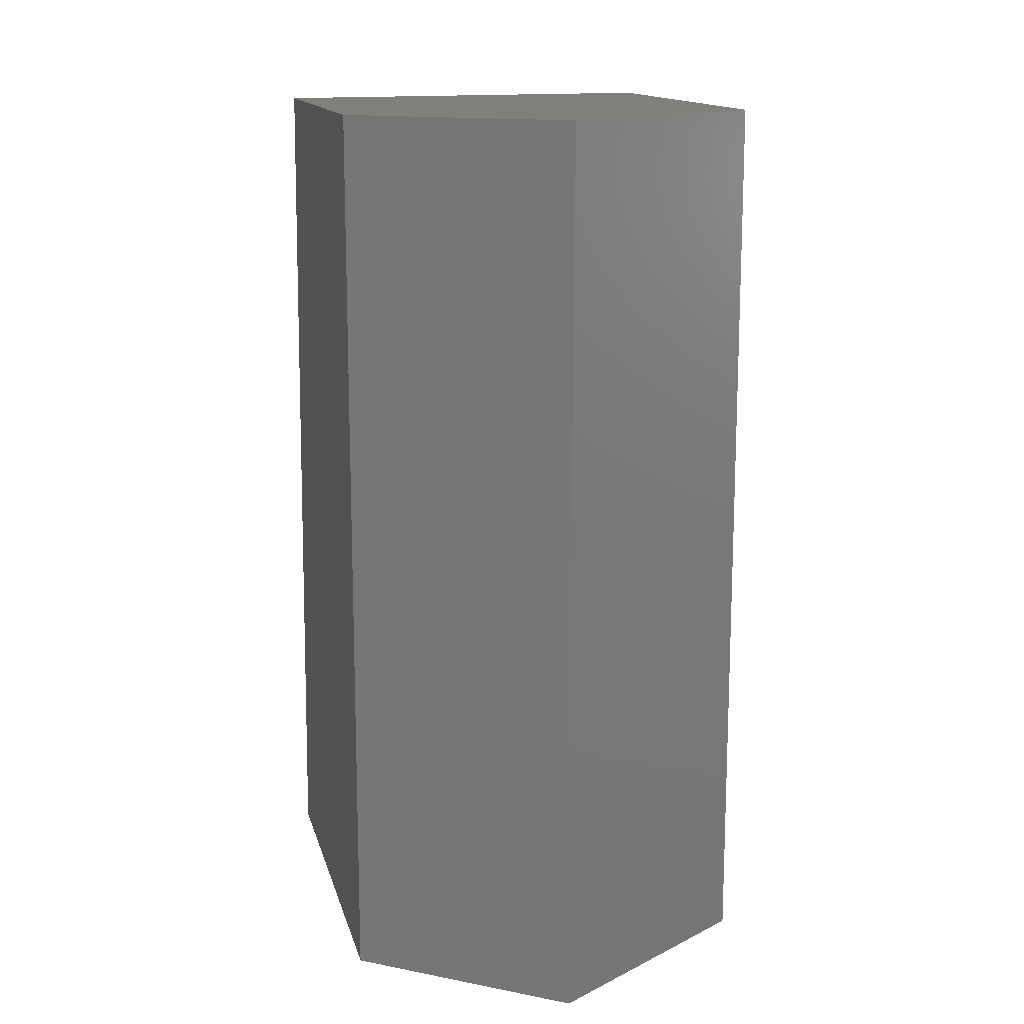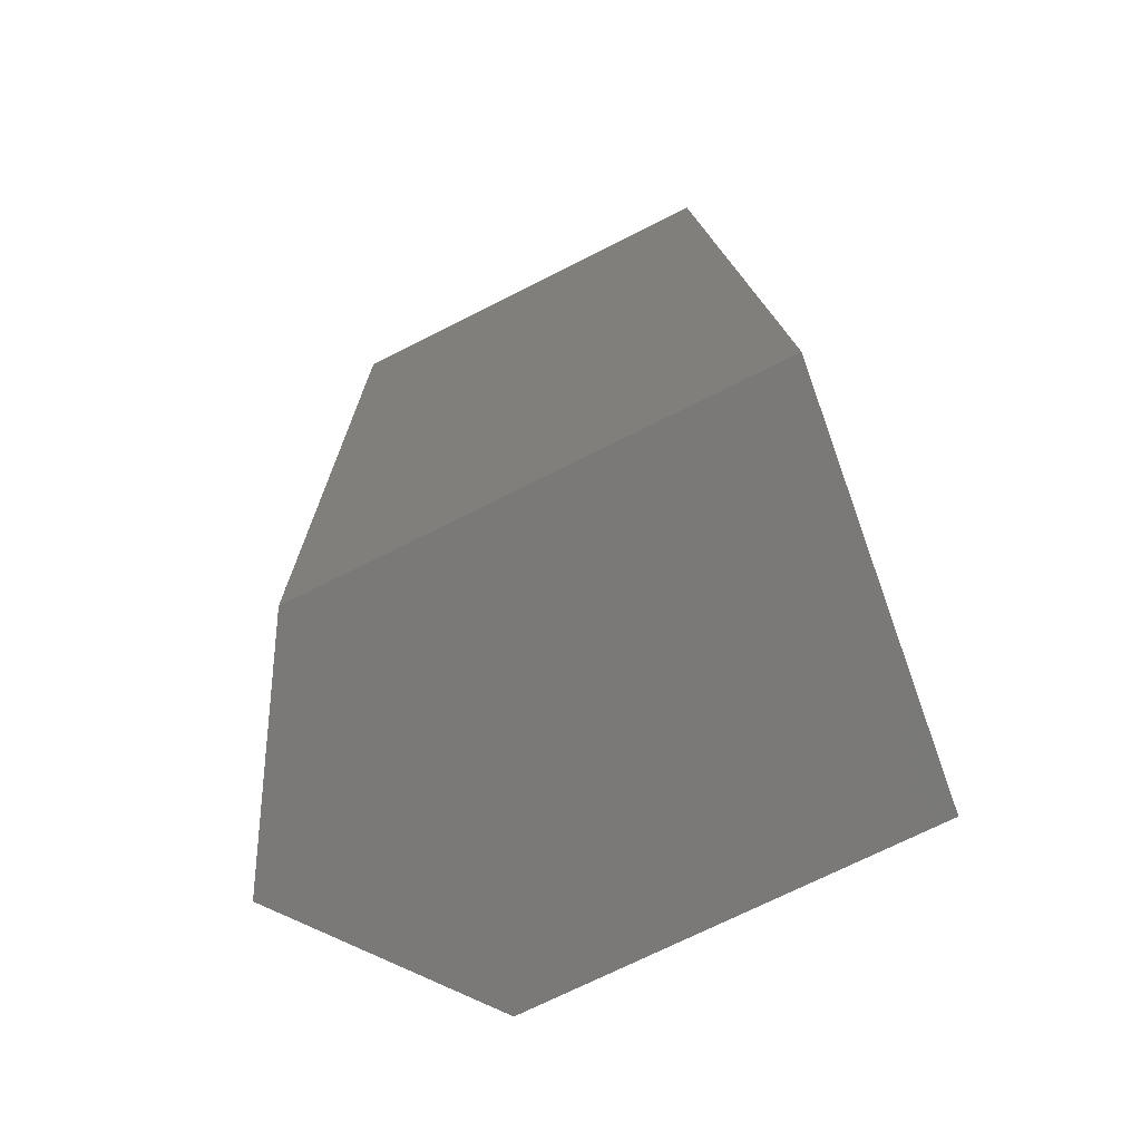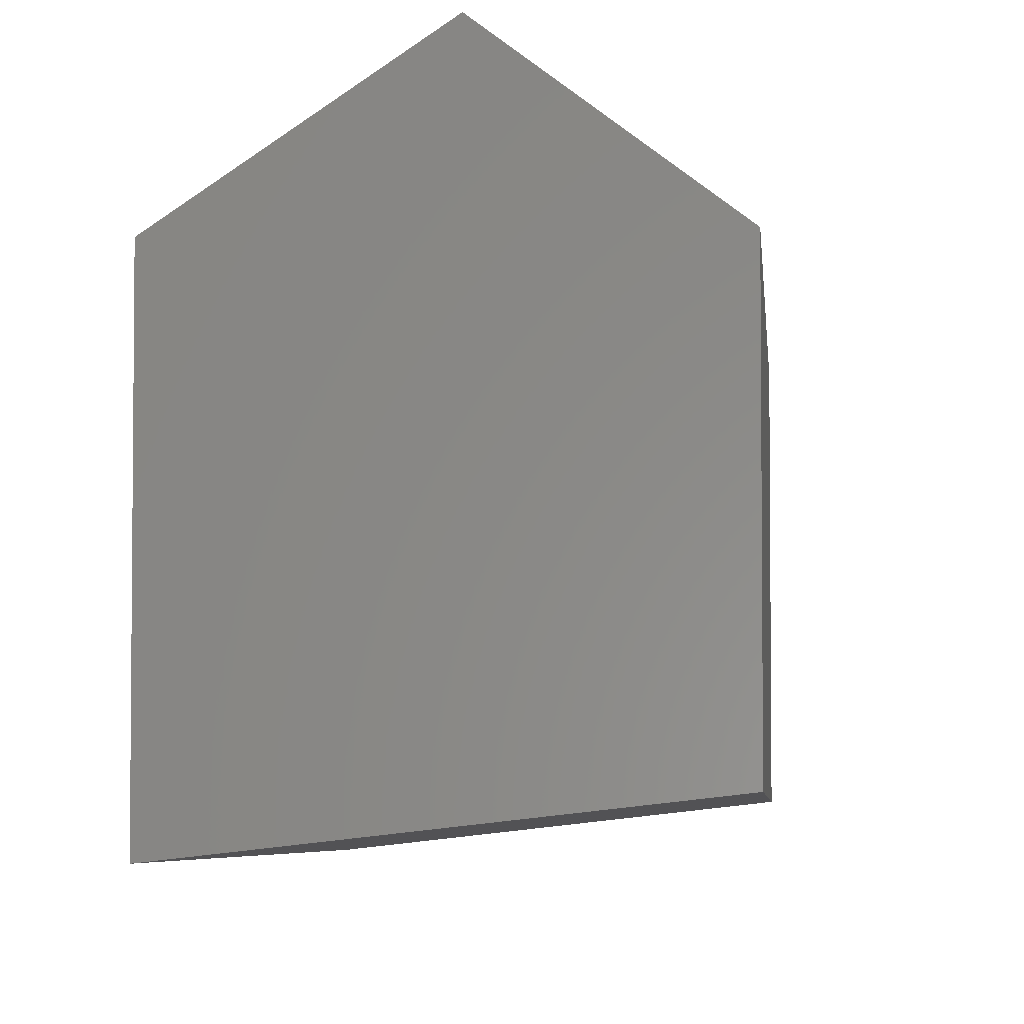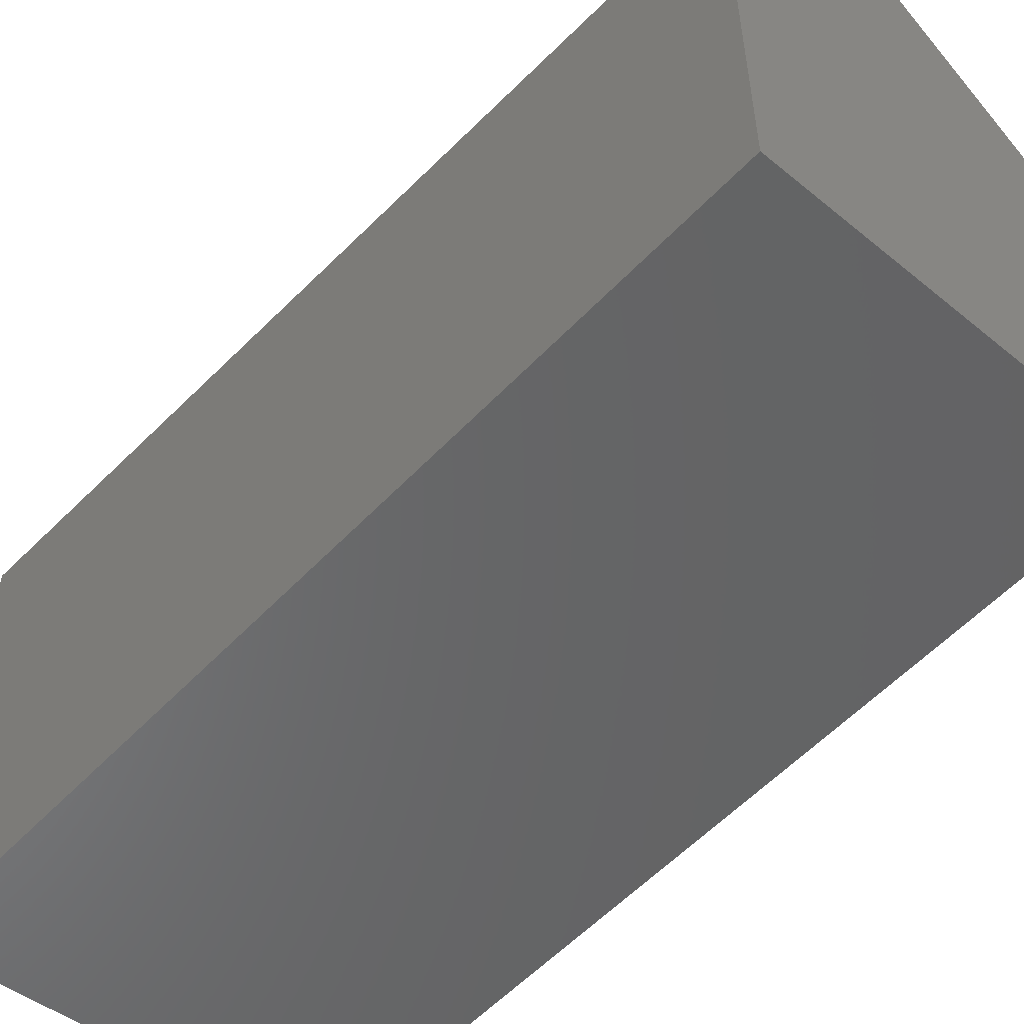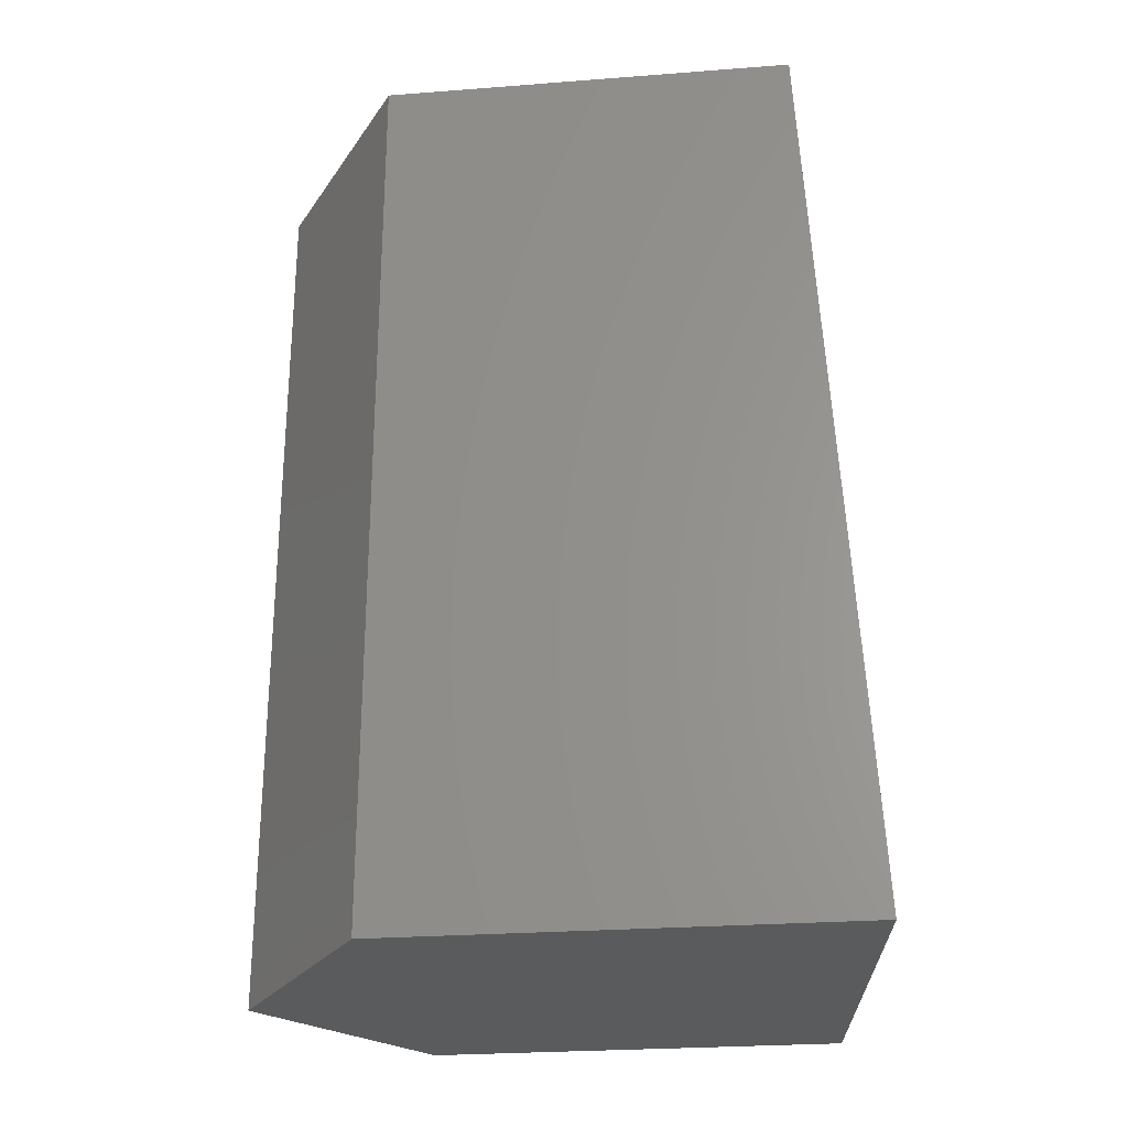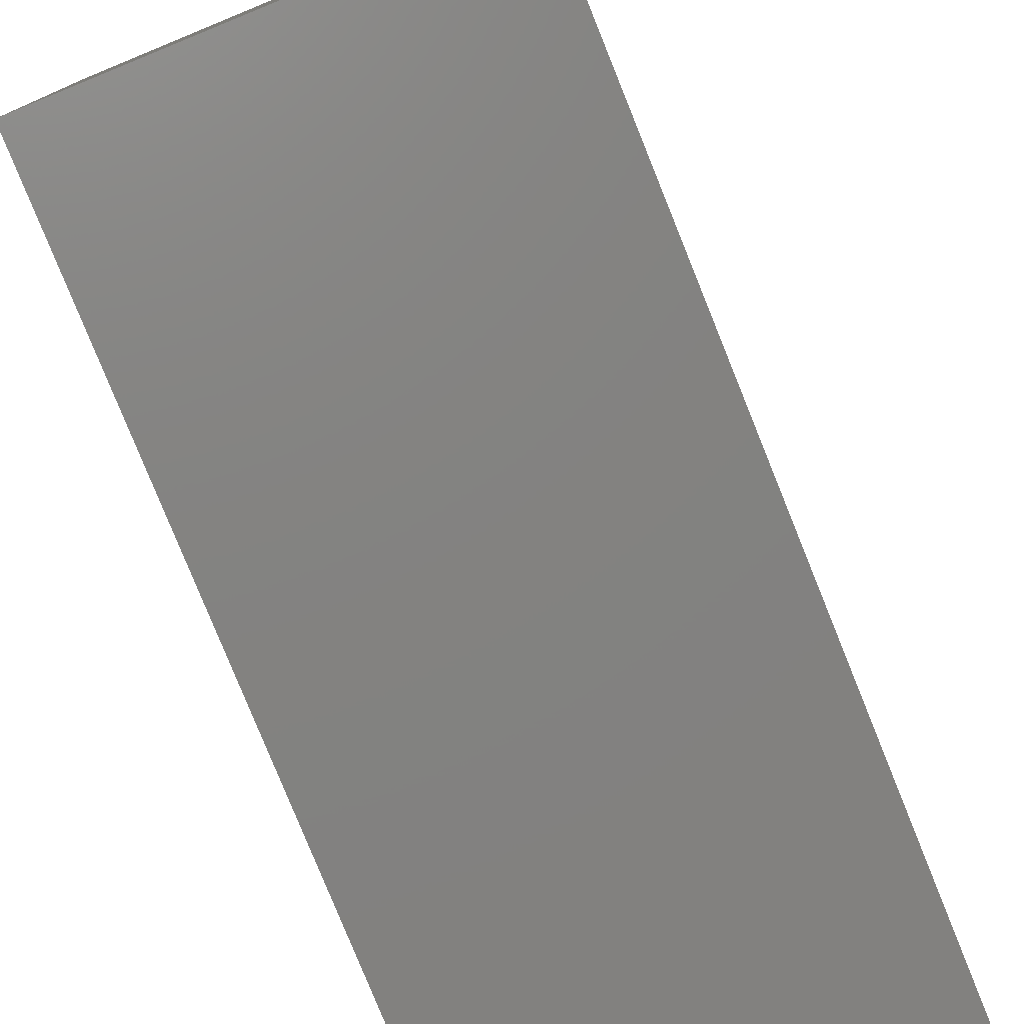
<metadata>
{"format":"stl","ext":"stl","renderer":"f3d","projection":"perspective","resolution":1024,"background":"white","views":[{"elev":14.3,"azim":-13.5,"up":"+Y"},{"elev":-72.3,"azim":116.7,"up":"+Y"},{"elev":-3.3,"azim":-174.3,"up":"+Z"},{"elev":-54.2,"azim":136.6,"up":"+Z"},{"elev":-26.3,"azim":96.9,"up":"+Y"},{"elev":-77.2,"azim":-157.9,"up":"+Z"}]}
</metadata>
<code>
# stl→obj: 10 verts, 16 faces
v 15.76 2.597 3.309
v 15.74 2.597 3.311
v 15.76 2.597 3.328
v 15.74 2.597 3.328
v 15.75 2.597 3.334
v 15.76 2.634 3.311
v 15.74 2.634 3.313
v 15.76 2.634 3.328
v 15.74 2.634 3.328
v 15.75 2.634 3.334
f 1 2 3
f 2 3 4
f 3 4 5
f 6 7 8
f 7 8 9
f 8 9 10
f 7 9 2
f 9 2 4
f 9 10 4
f 10 4 5
f 6 1 7
f 1 7 2
f 10 8 5
f 8 5 3
f 8 6 3
f 6 3 1

</code>
